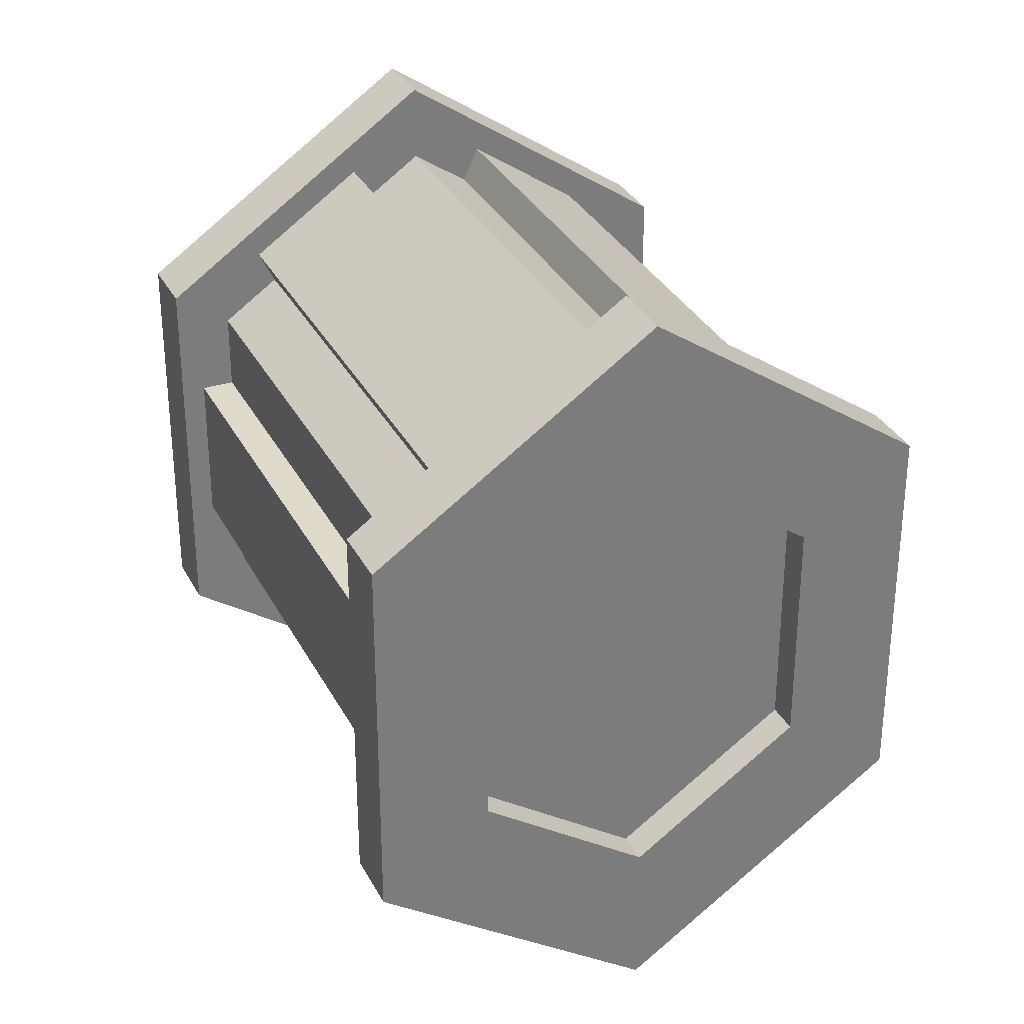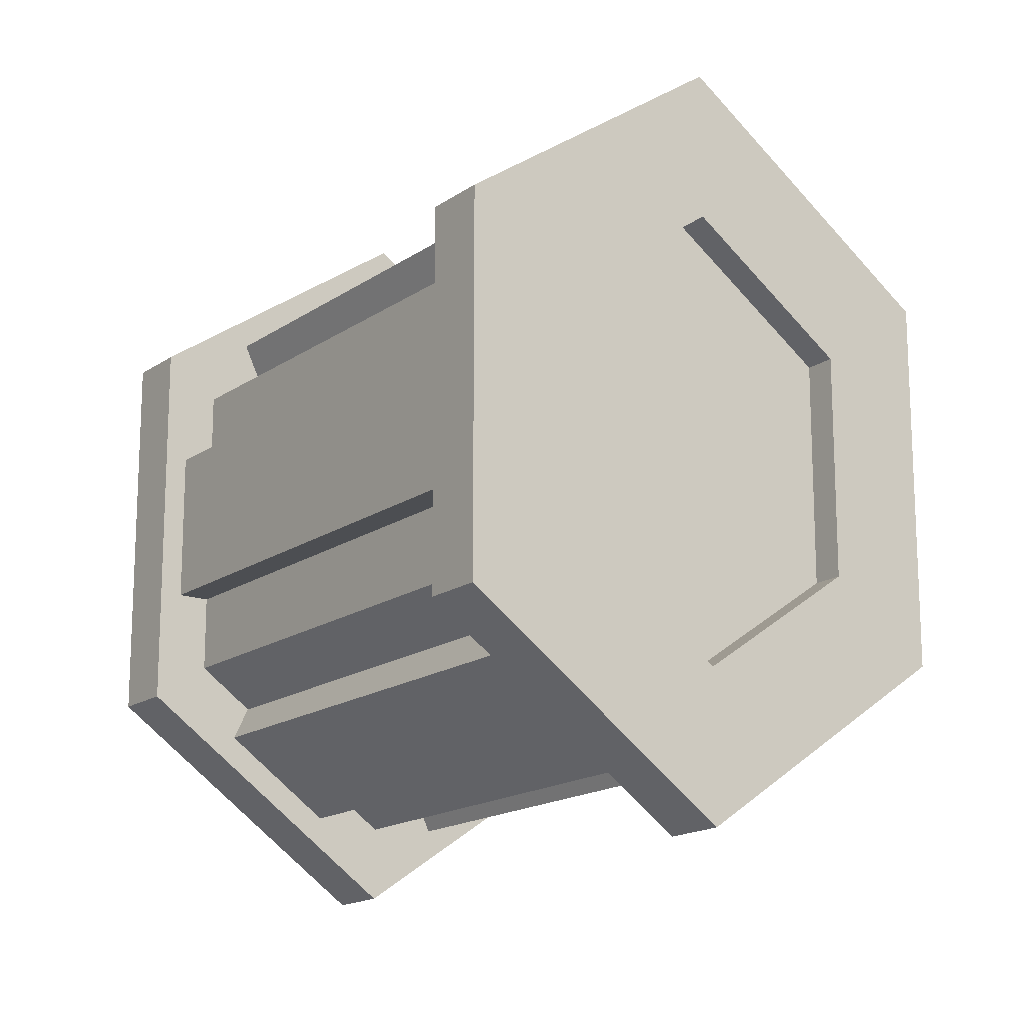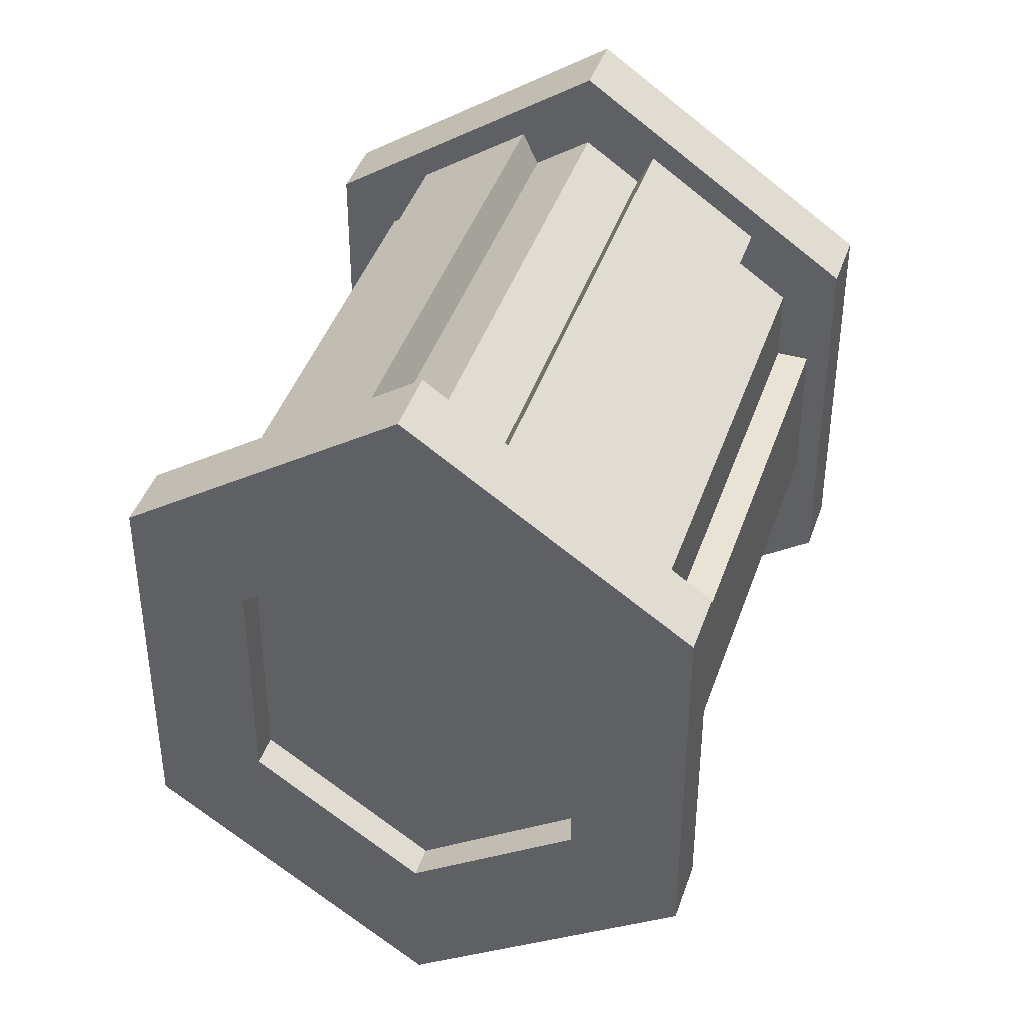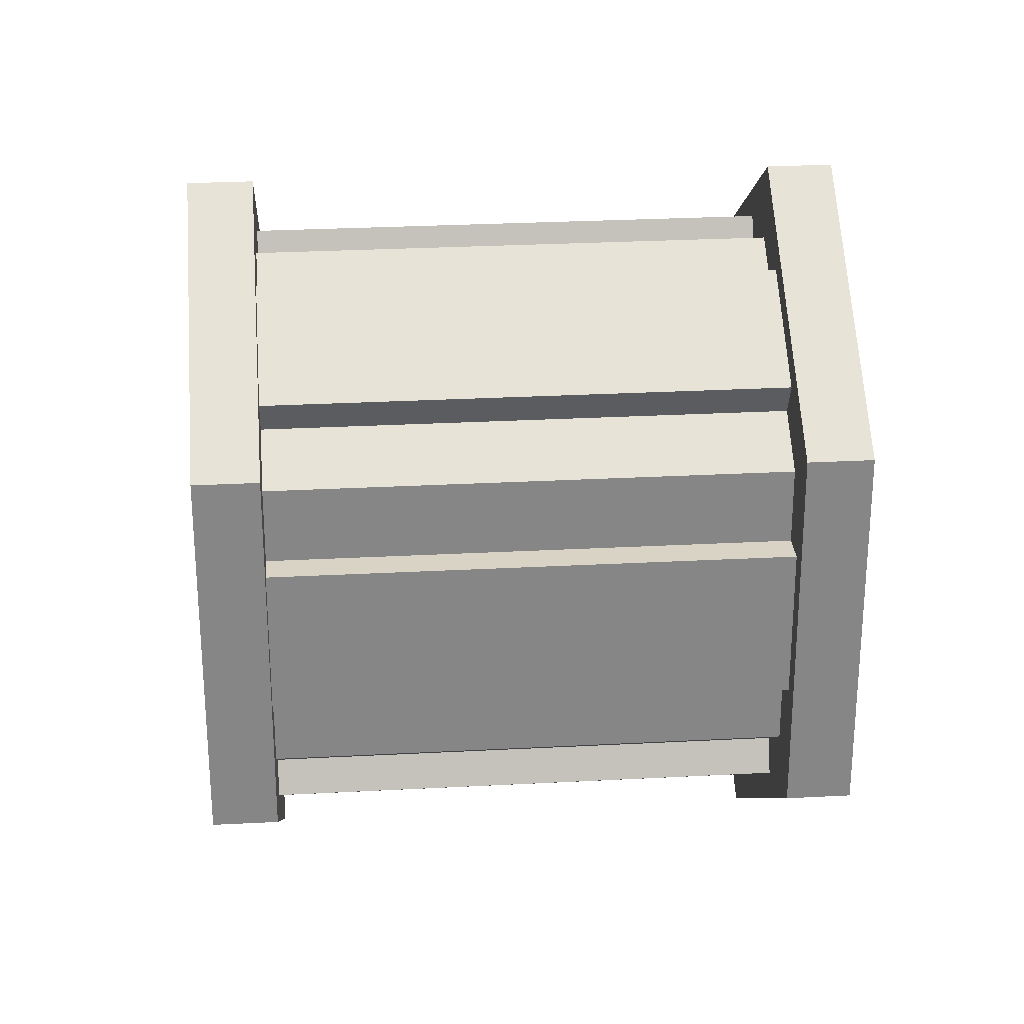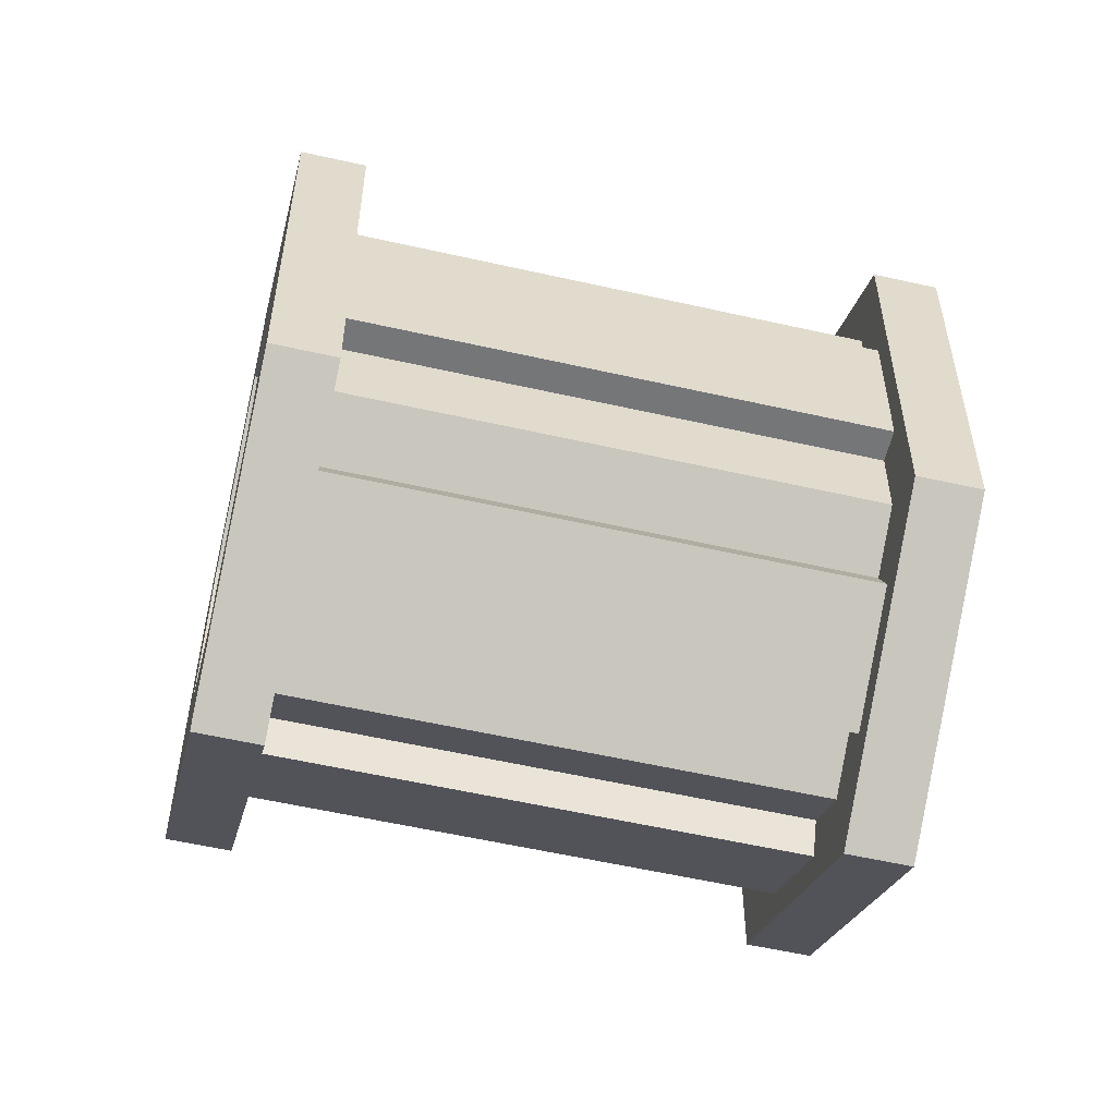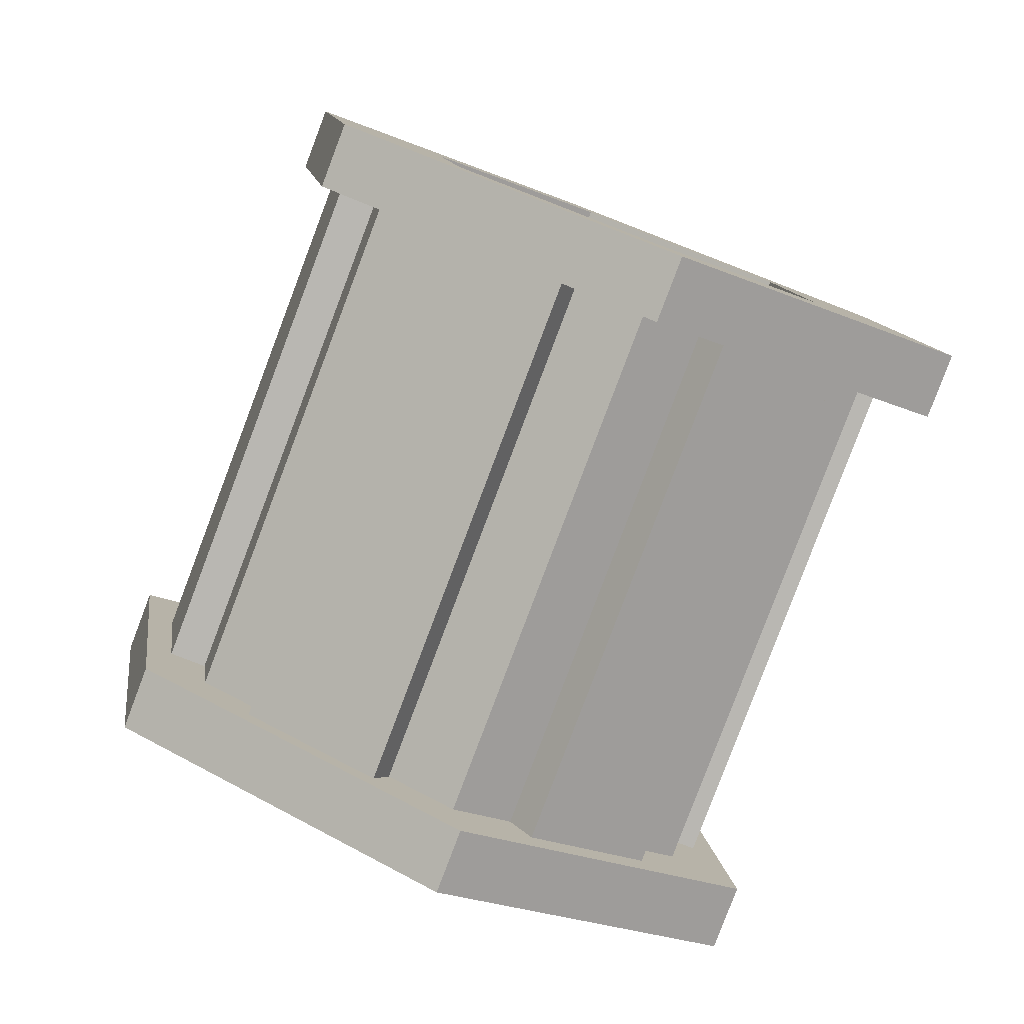
<metadata>
{"format":"obj","ext":"obj","renderer":"f3d","projection":"perspective","resolution":1024,"background":"white","views":[{"elev":32.4,"azim":-63.8,"up":"+Z"},{"elev":-16.6,"azim":103.8,"up":"+Z"},{"elev":42.3,"azim":158.2,"up":"+Z"},{"elev":28.3,"azim":-134.6,"up":"+Z"},{"elev":-56.8,"azim":-143.3,"up":"+Z"},{"elev":43.2,"azim":-56.6,"up":"+Y"}]}
</metadata>
<code>
g mergedBlocks
v 0.09725 0.5076 0.2
v 0.1243 0.5398 0.2
v 0.2367 0.3906 0.075
v 0.2637 0.4228 0.075
v 0.2637 0.4228 -0.175
v 0.2367 0.3906 -0.175
v 0.2079 0.4696 -0.125
v 0.1243 0.5398 -0.3
v 0.1243 0.5398 -0.2
v -0.01515 0.6568 -0.175
v 0.04062 0.61 -0.125
v 0.04062 0.61 0.025
v 0.2079 0.4696 0.025
v 0.1243 0.5398 0.1
v -0.01515 0.6568 0.075
v -0.00648 0.1009 -0.175
v -0.06224 0.1476 0.025
v -0.00648 0.1009 0.075
v -0.1459 0.2178 0.2
v -0.1459 0.2178 0.1
v -0.2853 0.3348 0.075
v -0.2295 0.288 0.025
v -0.2295 0.288 -0.125
v -0.06224 0.1476 -0.125
v -0.1459 0.2178 -0.3
v -0.1459 0.2178 -0.2
v -0.2853 0.3348 -0.175
v -0.04216 0.6246 -0.175
v -0.04216 0.6246 0.075
v -0.1189 0.25 -0.3
v 0.02054 0.133 -0.175
v 0.02054 0.133 0.075
v -0.1189 0.25 0.2
v 0.09725 0.5076 -0.3
v 0.008751 0.1429 2.347e-07
v -0.007347 0.1564 0.05
v -0.007347 0.1564 2.384e-07
v 0.008751 0.1429 -0.1
v -0.007347 0.1564 -0.15
v -0.02718 0.1731 -0.1967
v -0.08295 0.2199 -0.2467
v -0.09099 0.2266 -0.225
v -0.1189 0.25 -0.25
v -0.1548 0.2802 -0.2467
v -0.2583 0.367 -0.175
v -0.1468 0.2734 -0.225
v -0.2106 0.327 -0.1967
v -0.2304 0.3436 -0.15
v -0.2465 0.3571 -0.1
v -0.2465 0.3571 2.645e-07
v -0.2583 0.367 0.075
v -0.2304 0.3436 0.05
v -0.2304 0.3436 2.645e-07
v -0.2106 0.327 0.09665
v -0.2025 0.3202 0.075
v -0.1548 0.2802 0.1467
v -0.1468 0.2734 0.125
v -0.1189 0.25 0.15
v -0.09099 0.2266 0.125
v -0.08295 0.2199 0.1467
v -0.02718 0.1731 0.09665
v -0.03523 0.1798 0.075
v -0.2304 0.3436 -0.1
v -0.2025 0.3202 -0.175
v -0.03523 0.1798 -0.175
v -0.007347 0.1564 -0.1
v 0.2249 0.4005 -0.1
v 0.2088 0.414 -0.15
v 0.2088 0.414 -0.1
v 0.1889 0.4307 -0.1967
v 0.1809 0.4374 -0.175
v 0.2249 0.4005 2.719e-07
v 0.2088 0.414 0.05
v 0.1889 0.4307 0.09665
v 0.1332 0.4774 0.1467
v 0.1251 0.4842 0.125
v 0.09725 0.5076 0.15
v 0.06132 0.5377 0.1467
v 0.06937 0.531 0.125
v 0.005552 0.5845 0.09665
v -0.01428 0.6012 0.05
v -0.03038 0.6147 3.017e-07
v -0.03038 0.6147 -0.1
v -0.01428 0.6012 -0.15
v -0.01428 0.6012 -0.1
v 0.005552 0.5845 -0.1967
v 0.0136 0.5778 -0.175
v 0.06132 0.5377 -0.2467
v 0.06937 0.531 -0.225
v 0.09725 0.5076 -0.25
v 0.1251 0.4842 -0.225
v 0.1332 0.4774 -0.2467
v -0.01428 0.6012 3.017e-07
v 0.0136 0.5778 0.075
v 0.1809 0.4374 0.075
v 0.2088 0.414 2.757e-07
v 0.1944 0.4535 -0.125
v 0.1944 0.4535 0.025
v 0.1108 0.5237 -0.2
v 0.1108 0.5237 0.1
v 0.02711 0.5939 -0.125
v 0.02711 0.5939 0.025
v -0.216 0.3041 -0.125
v -0.1324 0.2339 -0.2
v -0.04874 0.1637 0.025
v -0.04874 0.1637 -0.125
v -0.1324 0.2339 0.1
v -0.216 0.3041 0.025
f 3 2 1
f 2 3 4
f 4 6 5
f 6 4 3
f 5 7 4
f 7 5 8
f 7 8 9
f 9 8 10
f 9 10 11
f 11 10 12
f 13 4 7
f 4 13 2
f 2 13 14
f 2 14 12
f 2 12 15
f 15 12 10
f 18 17 16
f 17 18 19
f 17 19 20
f 20 19 21
f 20 21 22
f 22 21 23
f 24 16 17
f 16 24 25
f 25 24 26
f 25 26 23
f 25 23 27
f 27 23 21
f 29 10 28
f 10 29 15
f 30 16 25
f 16 30 31
f 32 16 31
f 16 32 18
f 18 33 19
f 33 18 32
f 10 34 28
f 34 10 8
f 8 6 34
f 6 8 5
f 37 36 35
f 36 32 35
f 32 38 35
f 31 38 32
f 38 31 39
f 39 31 40
f 40 31 30
f 40 30 41
f 41 30 42
f 42 30 43
f 43 30 44
f 44 30 45
f 43 44 46
f 44 45 47
f 47 45 48
f 48 45 49
f 49 45 50
f 51 50 45
f 51 52 50
f 50 52 53
f 51 54 52
f 52 54 55
f 51 56 54
f 33 56 51
f 33 57 56
f 33 58 57
f 33 59 58
f 33 60 59
f 33 61 60
f 32 61 33
f 61 32 36
f 62 61 36
f 49 63 48
f 48 64 47
f 65 39 40
f 66 38 39
f 1 15 29
f 15 1 2
f 21 45 27
f 45 21 51
f 45 25 27
f 25 45 30
f 19 51 21
f 51 19 33
f 69 68 67
f 68 6 67
f 70 6 68
f 71 70 68
f 6 70 34
f 67 6 72
f 3 72 6
f 72 3 73
f 73 3 74
f 74 3 1
f 74 1 75
f 75 1 76
f 76 1 77
f 77 1 78
f 78 1 29
f 77 78 79
f 78 29 80
f 80 29 81
f 81 29 82
f 82 29 83
f 28 83 29
f 28 84 83
f 83 84 85
f 28 86 84
f 84 86 87
f 28 88 86
f 34 88 28
f 34 89 88
f 34 90 89
f 34 91 90
f 34 92 91
f 34 70 92
f 82 93 81
f 81 94 80
f 95 73 74
f 96 72 73
f 99 98 97
f 98 99 100
f 100 99 101
f 100 101 102
f 12 101 11
f 101 12 102
f 98 7 97
f 7 98 13
f 26 103 23
f 103 26 104
f 12 100 102
f 100 12 14
f 99 11 101
f 11 99 9
f 107 106 105
f 106 107 104
f 104 107 108
f 104 108 103
f 24 104 26
f 104 24 106
f 108 20 22
f 20 108 107
f 107 17 20
f 17 107 105
f 17 106 24
f 106 17 105
f 52 93 53
f 93 52 81
f 108 23 103
f 23 108 22
f 14 98 100
f 98 14 13
f 97 9 99
f 9 97 7
f 83 63 49
f 63 83 85
f 35 96 37
f 96 35 72
f 84 64 48
f 64 84 87
f 74 62 95
f 62 74 61
f 42 92 41
f 92 42 91
f 55 81 52
f 81 55 94
f 60 76 59
f 76 60 75
f 71 39 65
f 39 71 68
f 89 43 46
f 43 89 90
f 72 38 67
f 38 72 35
f 58 79 57
f 79 58 77
f 86 44 47
f 44 86 88
f 53 82 50
f 82 53 93
f 56 80 54
f 80 56 78
f 64 86 47
f 86 64 87
f 92 40 41
f 40 92 70
f 90 42 43
f 42 90 91
f 63 84 48
f 84 63 85
f 50 83 49
f 83 50 82
f 36 95 62
f 95 36 73
f 61 75 60
f 75 61 74
f 54 94 55
f 94 54 80
f 59 77 58
f 77 59 76
f 71 40 70
f 40 71 65
f 78 57 79
f 57 78 56
f 69 39 68
f 39 69 66
f 69 38 66
f 38 69 67
f 73 37 96
f 37 73 36
f 89 44 88
f 44 89 46

</code>
